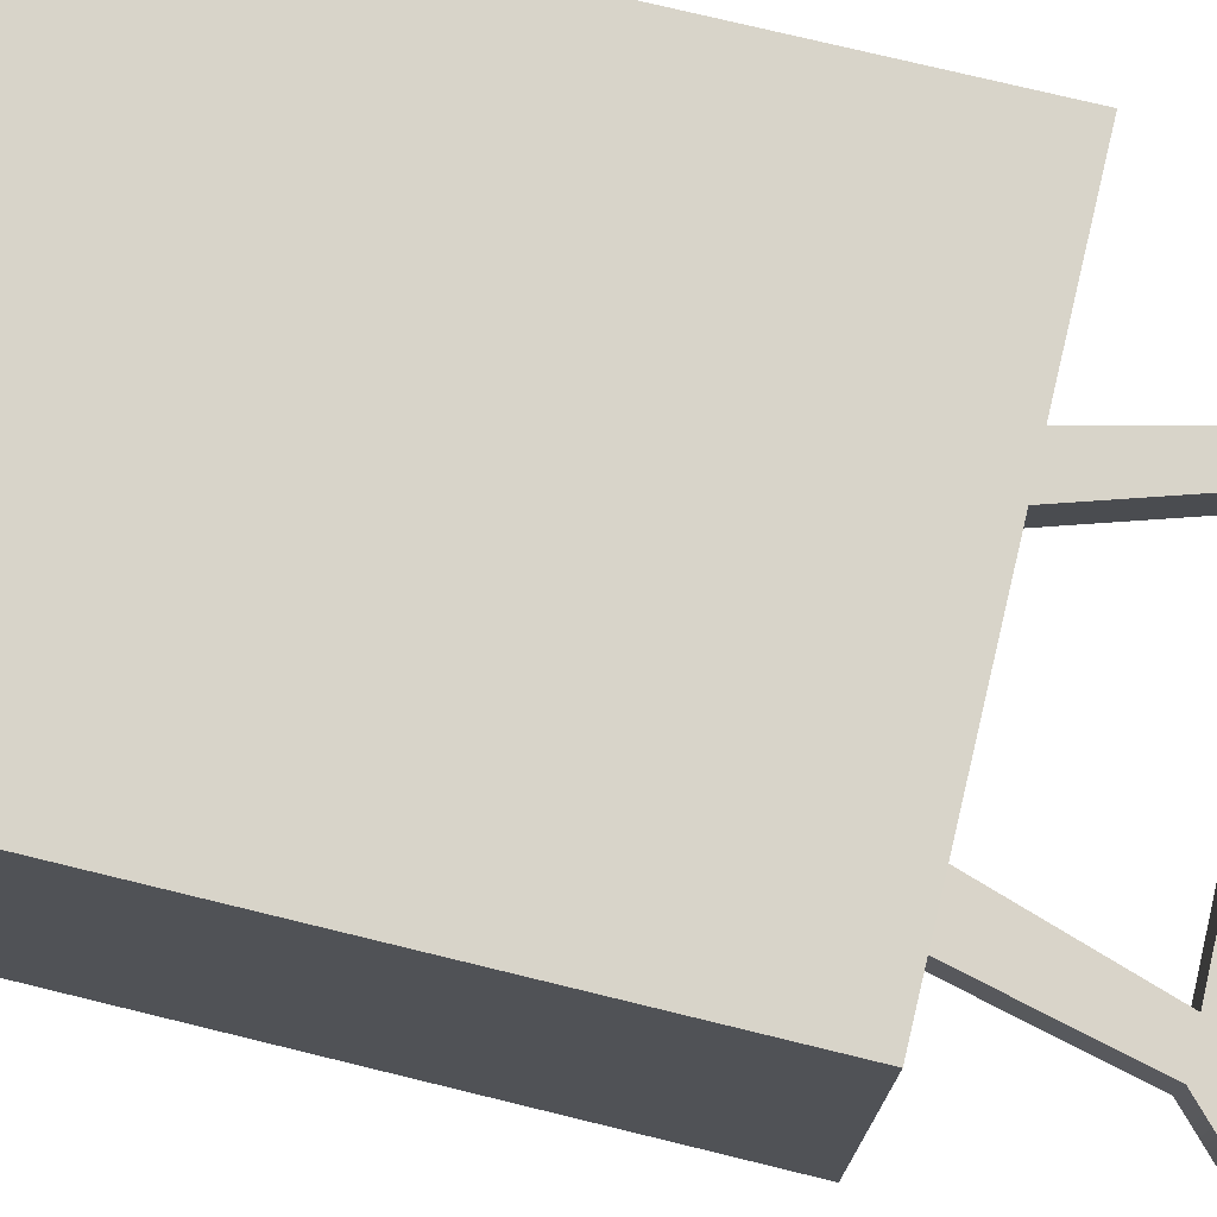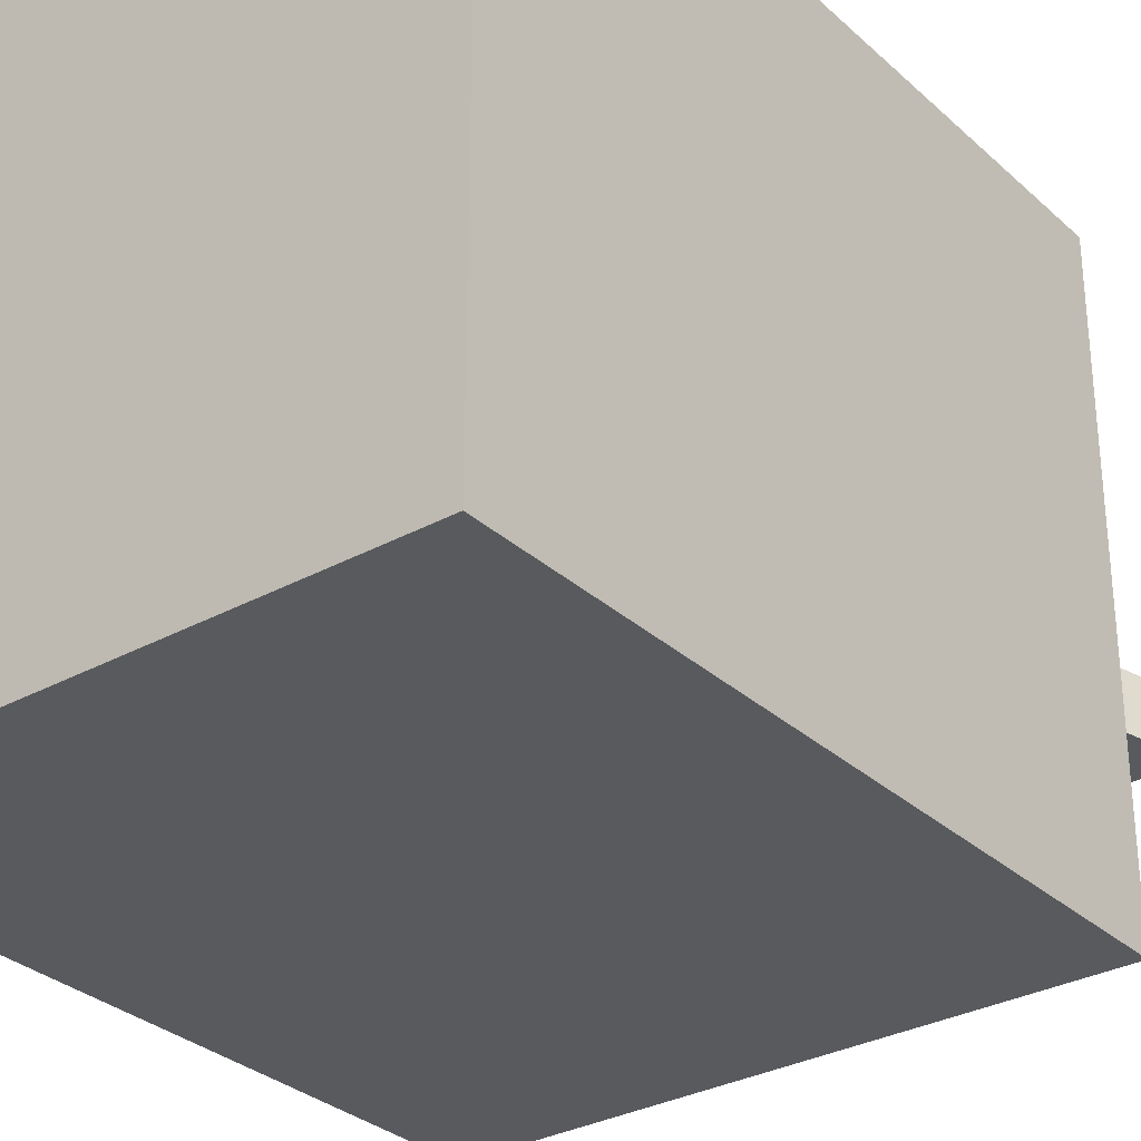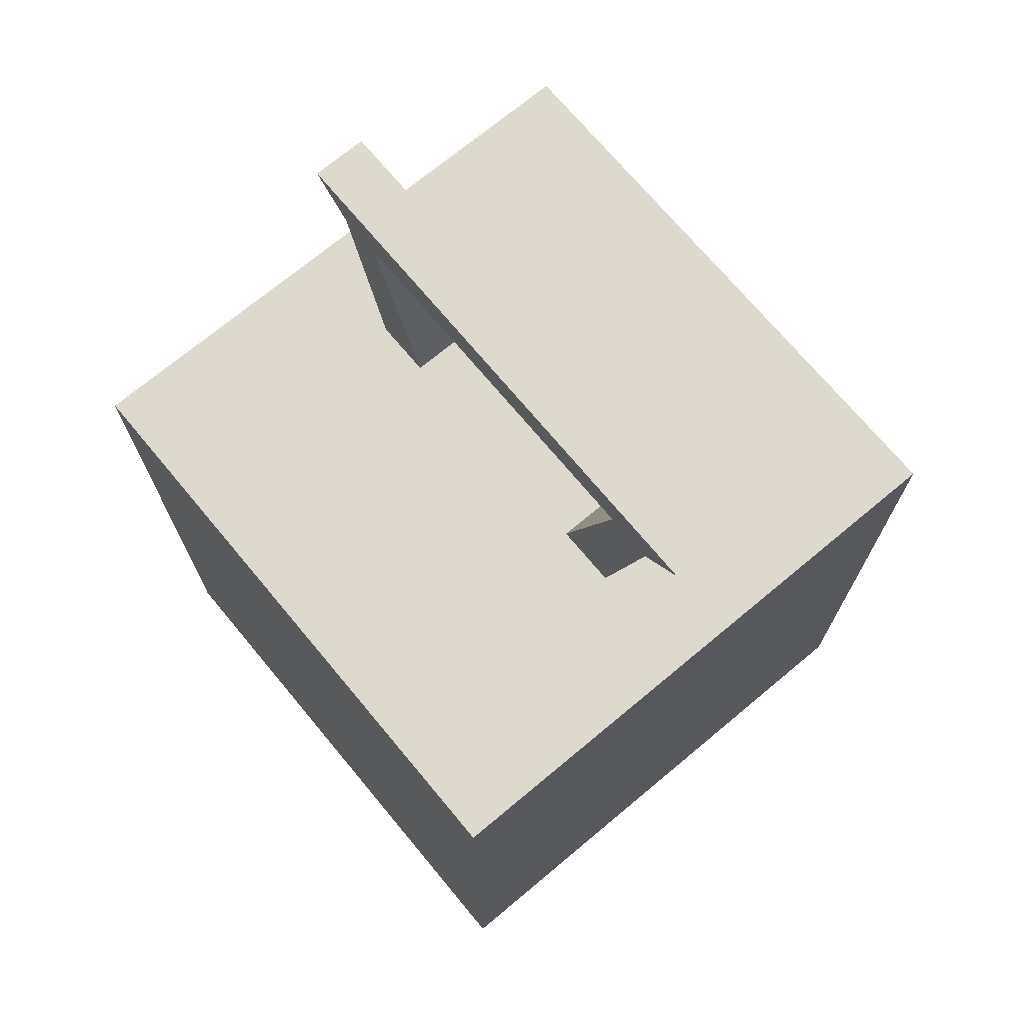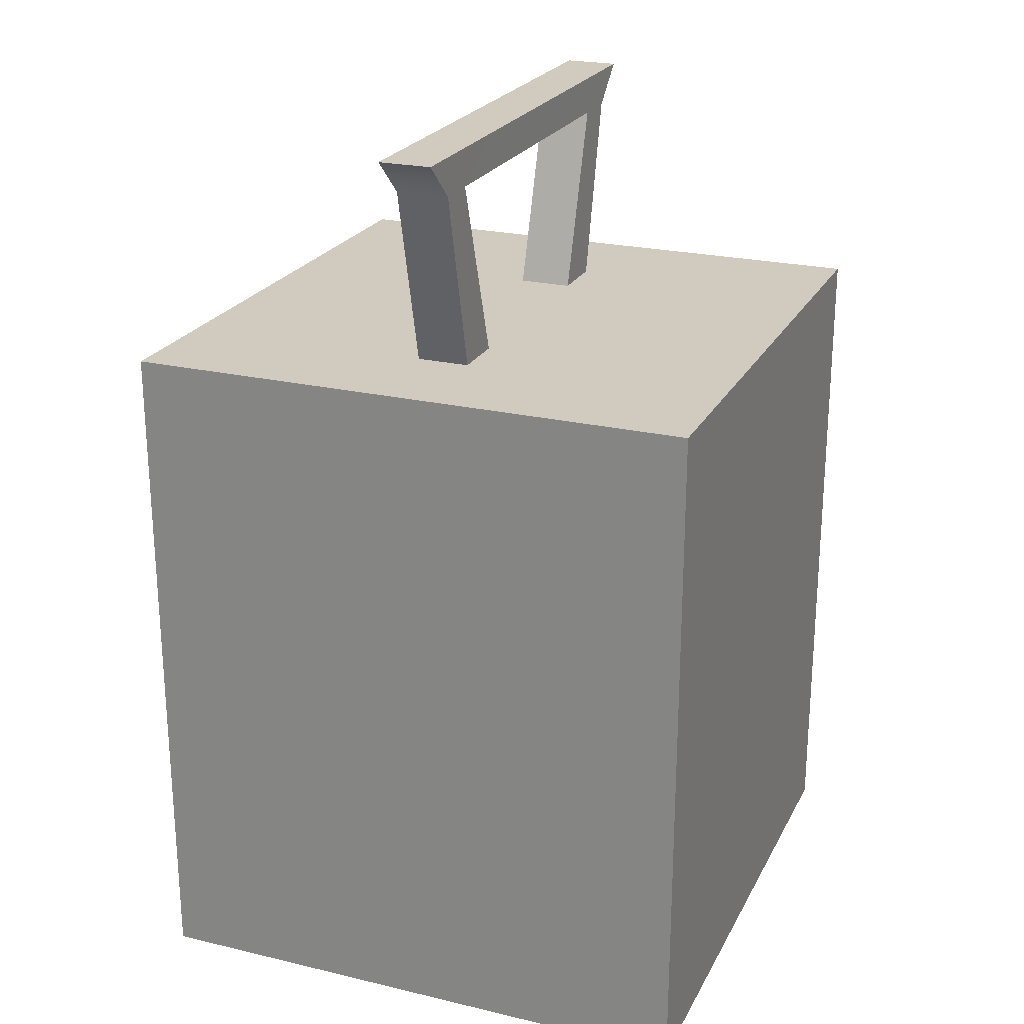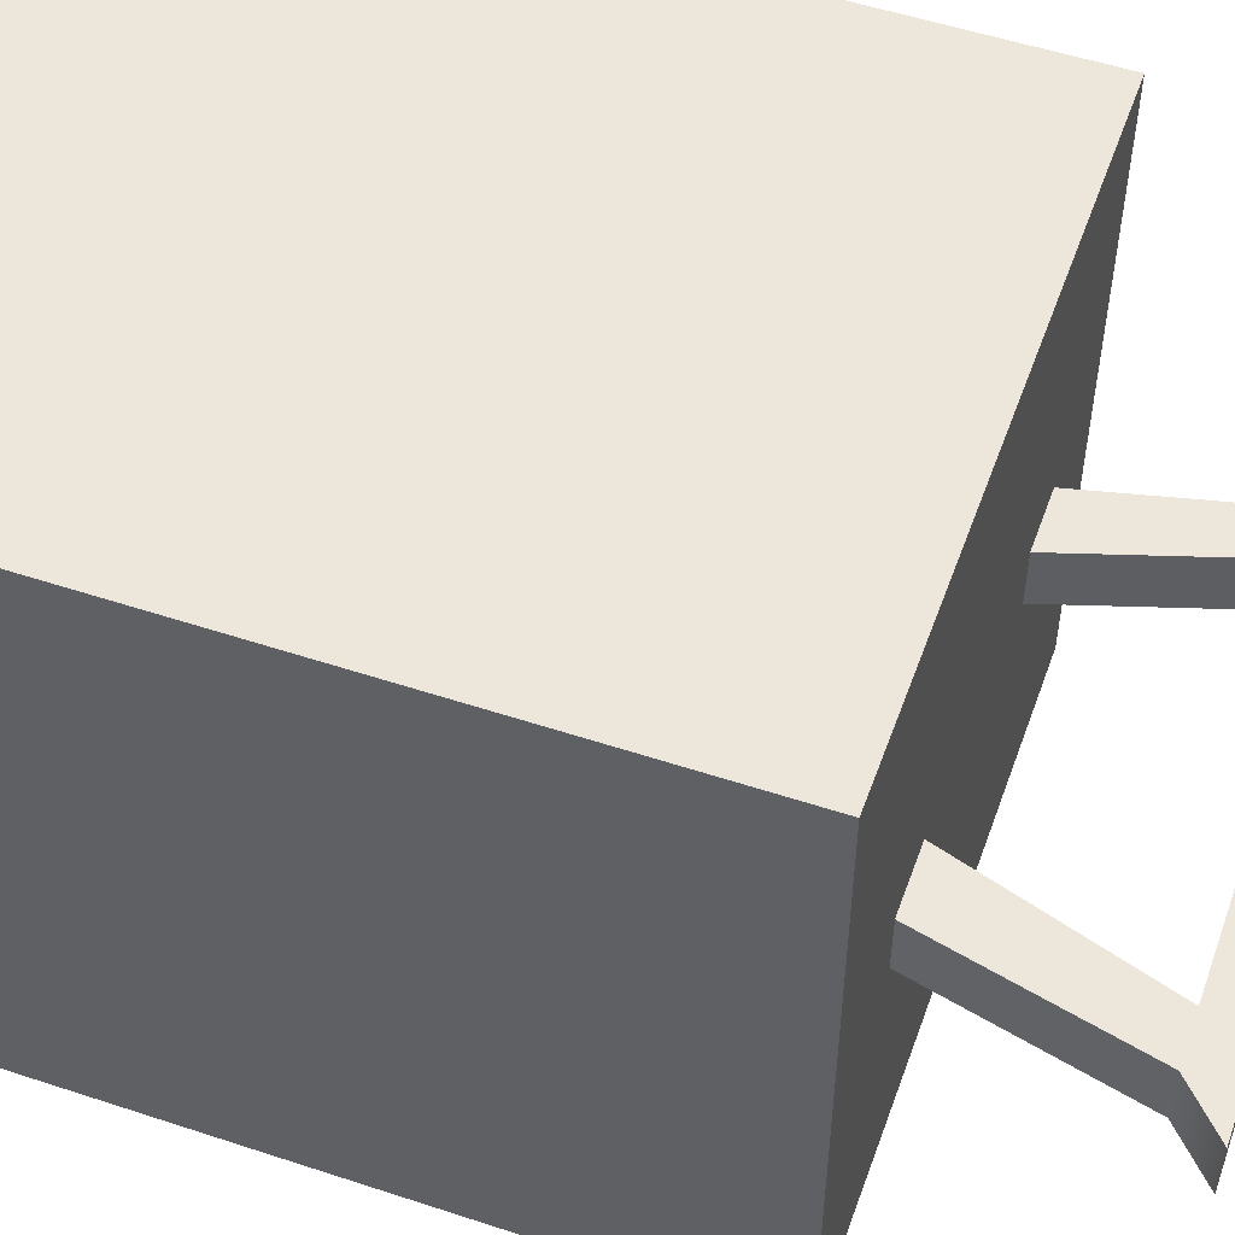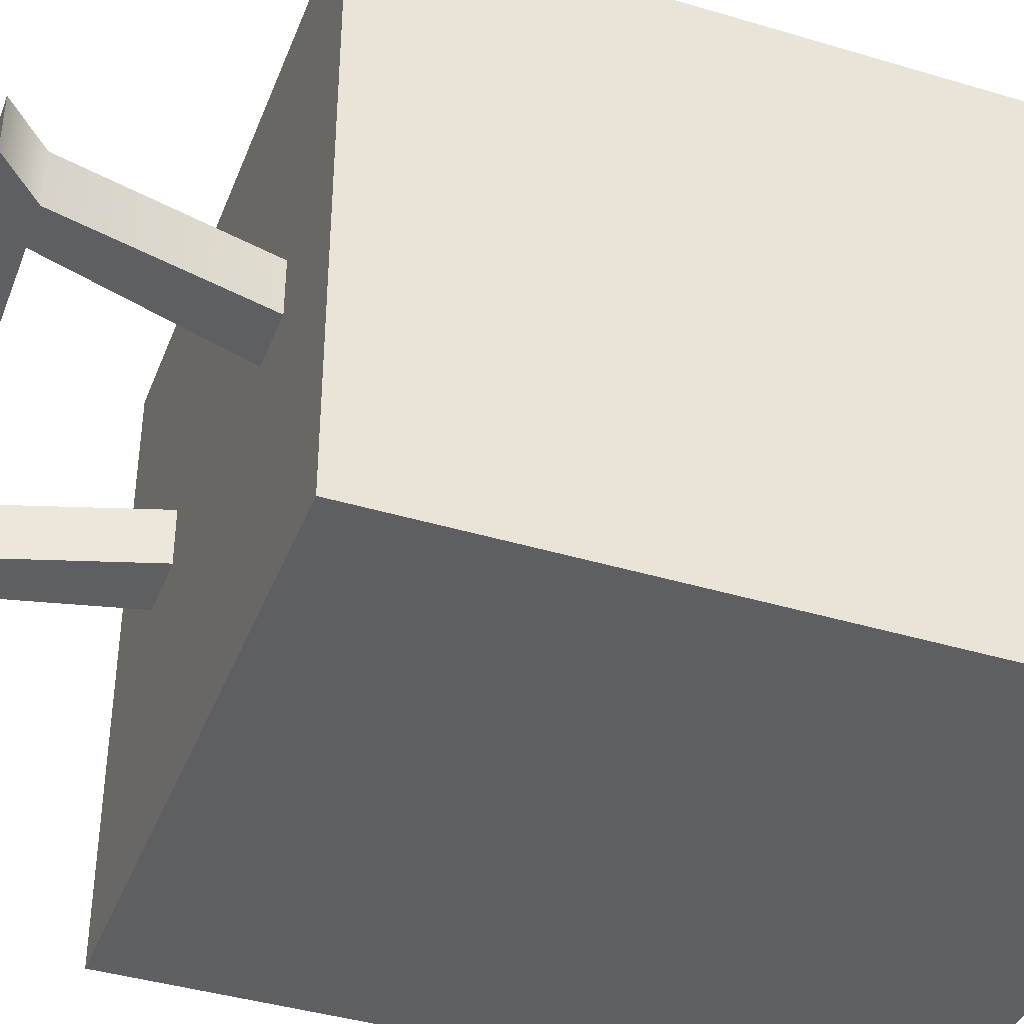
<metadata>
{"format":"obj","ext":"obj","renderer":"f3d","projection":"perspective","resolution":1024,"background":"white","views":[{"elev":75.0,"azim":103.7,"up":"+Z"},{"elev":-31.1,"azim":38.1,"up":"+Z"},{"elev":71.7,"azim":50.2,"up":"+Y"},{"elev":23.3,"azim":-68.3,"up":"+Y"},{"elev":52.6,"azim":109.6,"up":"+Z"},{"elev":-40.6,"azim":-110.2,"up":"+Z"}]}
</metadata>
<code>
g default
v 0.1573 0.2849 0.03188
v 0.2422 0.2849 0.03188
v 0.2422 0.2849 -0.04399
v 0.1573 0.2849 -0.04399
v -0.2489 0.2849 0.03147
v -0.1696 0.2849 0.03147
v -0.1696 0.2849 -0.04358
v -0.2489 0.2849 -0.04358
v -0.3666 0.5962 0.03147
v -0.1674 0.5962 0.03147
v -0.1674 0.5962 -0.04358
v -0.3666 0.5962 -0.04358
v 0.1571 0.5962 0.03167
v 0.3598 0.5962 0.03188
v 0.3598 0.5962 -0.04399
v 0.1571 0.5962 -0.04378
v -0.2518 0.5427 0.03147
v -0.3105 0.5427 0.03147
v -0.3105 0.5427 -0.04358
v -0.2518 0.5427 -0.04358
v 0.2393 0.5426 0.03167
v 0.2393 0.5426 -0.04378
v 0.3038 0.5426 -0.04399
v 0.3038 0.5426 0.03188
v -0.4051 -0.6862 0.4051
v 0.003609 -0.6862 0.4051
v -0.00791 0.2849 0.4051
v -0.4051 0.2849 0.4051
v -0.4051 0.2849 -0.4051
v -0.00791 0.2849 -0.4051
v 0.003609 -0.6862 -0.4051
v -0.4051 -0.6862 -0.4051
v 0.4051 -0.6862 -0.4051
v 0.4051 -0.6862 0.4051
v 0.4051 0.2849 -0.4051
v 0.4051 0.2849 0.4051
g pCube4
f 25 26 27 28
f 9 10 11 12
f 29 30 31 32
f 34 33 35 36
f 32 25 28 29
f 13 14 15 16
f 31 30 35 33
f 27 26 34 36
f 5 6 17 18
f 6 7 20 17
f 7 8 19 20
f 8 5 18 19
f 1 2 24 21
f 2 3 23 24
f 3 4 22 23
f 4 1 21 22
f 18 17 10 9
f 19 18 9 12
f 20 19 12 11
f 11 10 13 16
f 10 17 21 13
f 20 11 16 22
f 17 20 22 21
f 23 22 16 15
f 24 23 15 14
f 21 24 14 13
f 26 25 32 31
f 34 26 31 33
f 6 5 28 27
f 5 8 29 28
f 8 7 30 29
f 4 3 35 30
f 27 36 2 1
f 3 2 36 35
f 27 1 4 30
f 6 27 30 7

</code>
